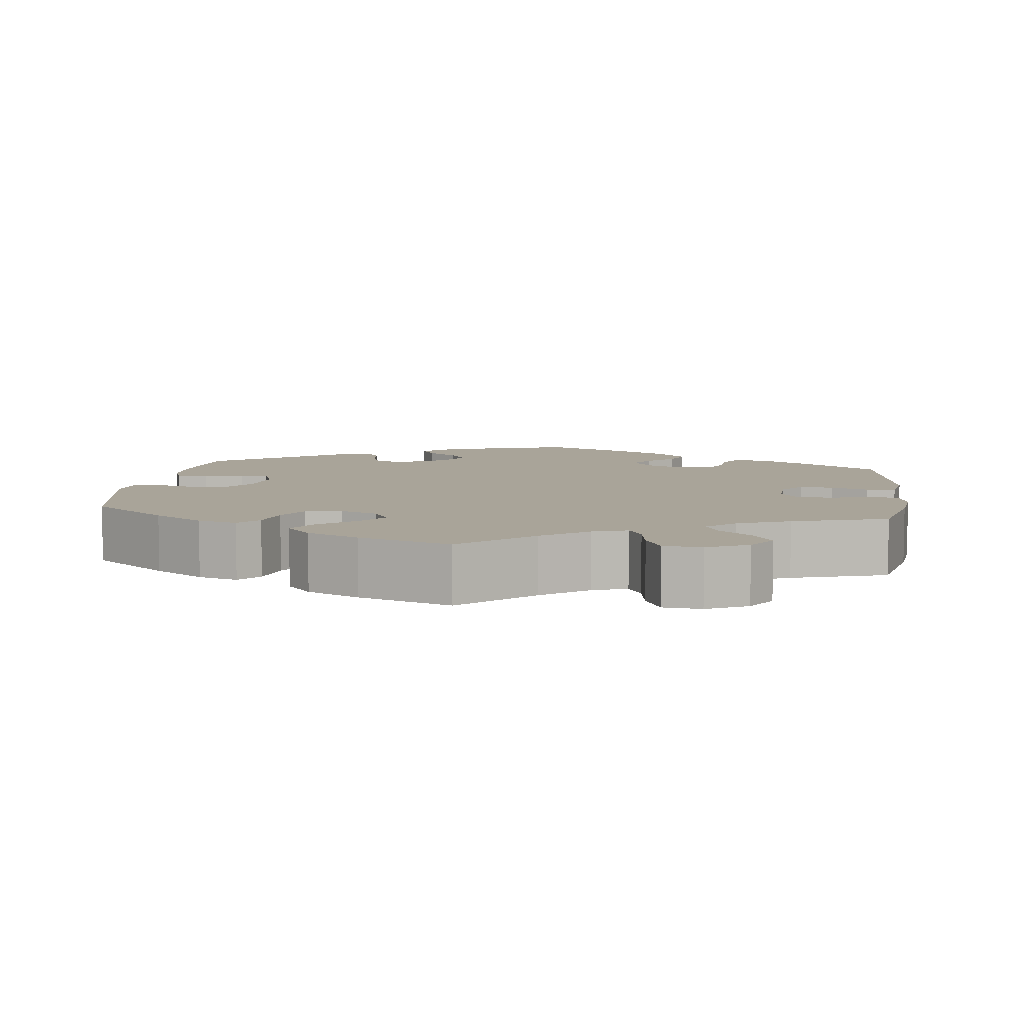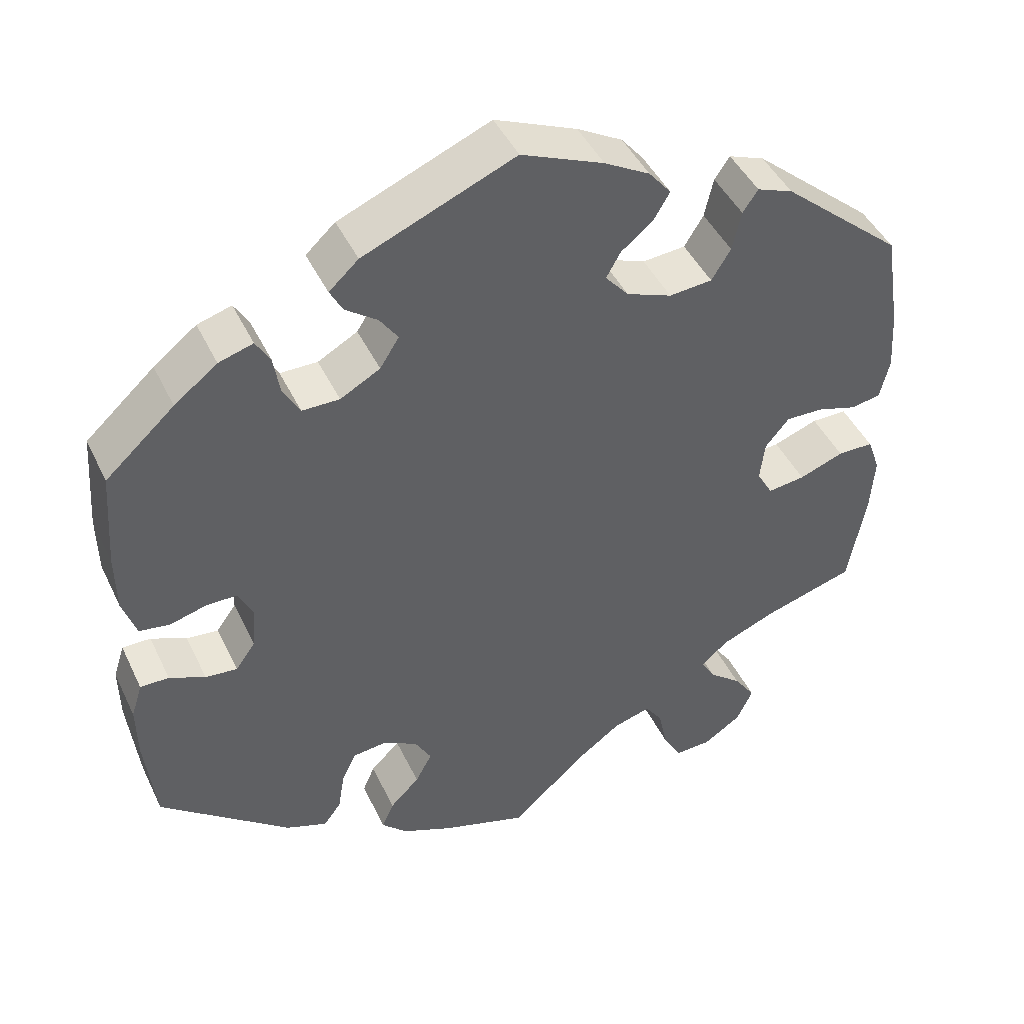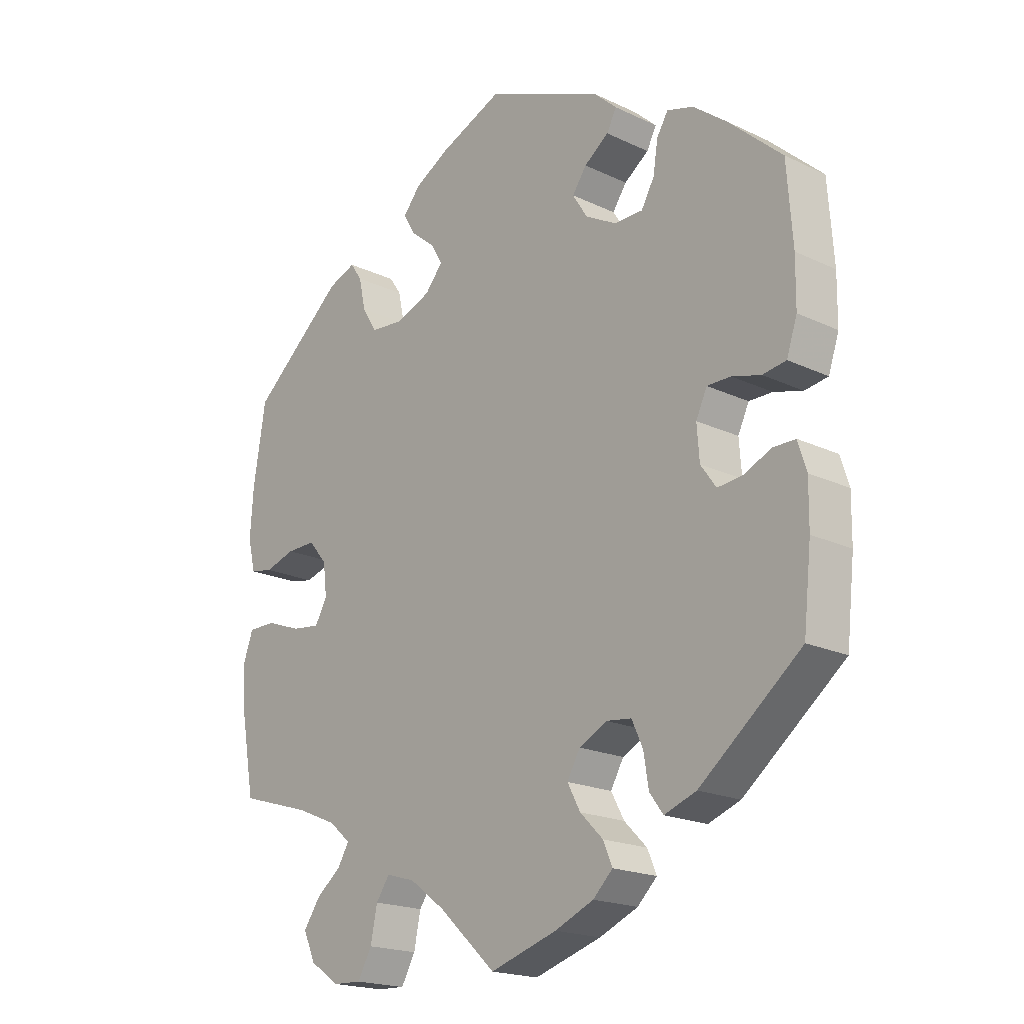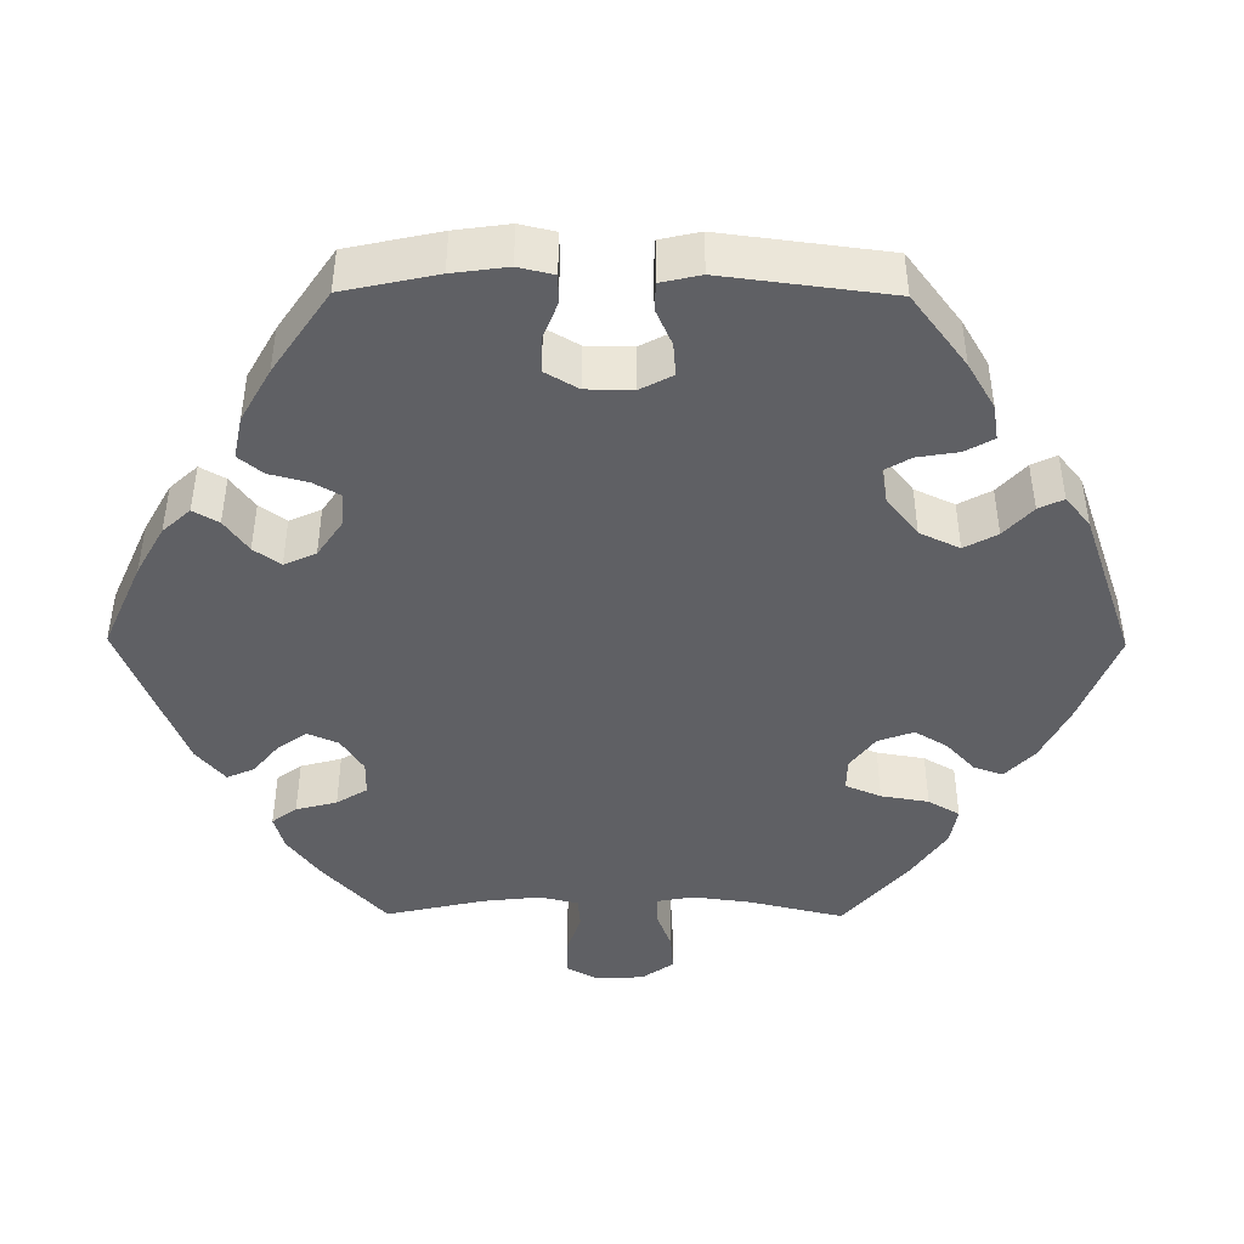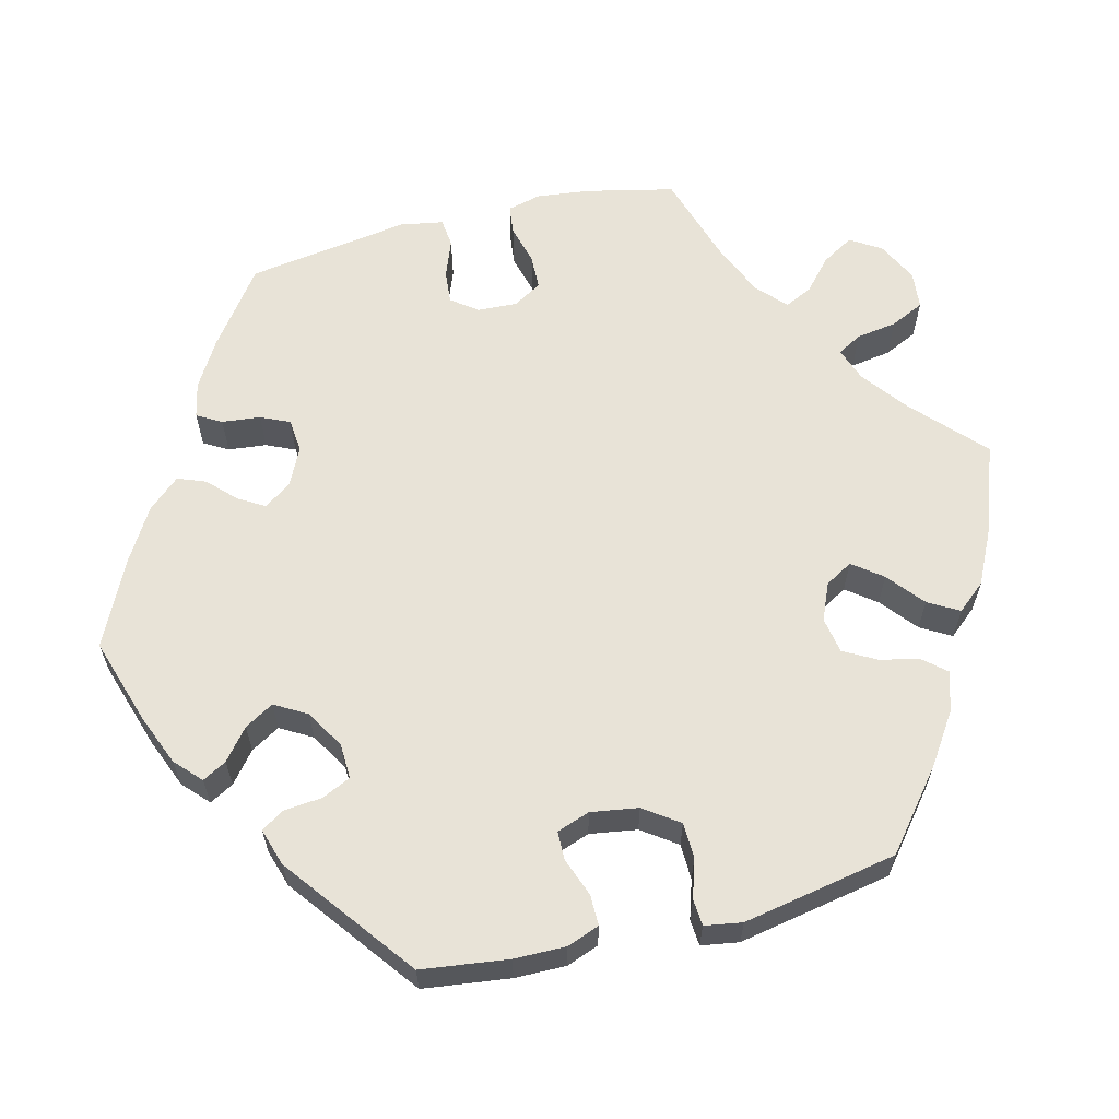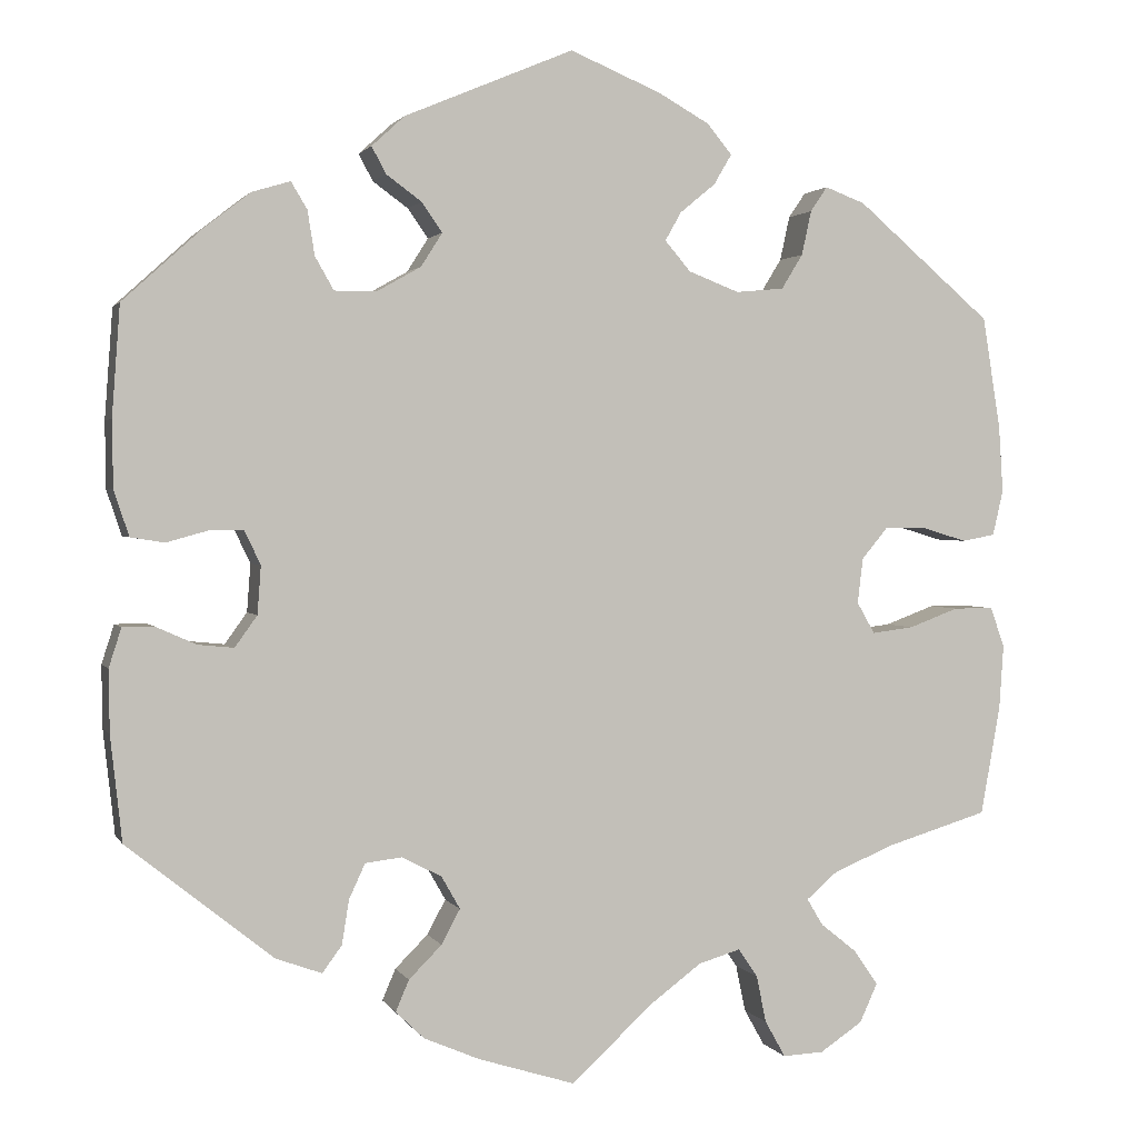
<metadata>
{"format":"obj","ext":"obj","renderer":"f3d","projection":"perspective","resolution":1024,"background":"white","views":[{"elev":7.2,"azim":127.1,"up":"+Y"},{"elev":44.9,"azim":-24.4,"up":"+Z"},{"elev":-19.4,"azim":-131.6,"up":"+Z"},{"elev":-44.3,"azim":-30.5,"up":"+Y"},{"elev":61.8,"azim":15.9,"up":"+Y"},{"elev":1.7,"azim":-16.1,"up":"+Z"}]}
</metadata>
<code>
v 0.102 0.07 0.535
v 0.159 0.07 0.503
v 0.187 0.07 0.469
v 0.167 0.07 0.435
v 0.127 0.07 0.402
v 0.109 0.07 0.37
v 0.138 0.07 0.336
v 0.195 0.07 0.314
v 0.249 0.07 0.319
v 0.273 0.07 0.358
v 0.284 0.07 0.408
v 0.303 0.07 0.436
v 0.348 0.07 0.419
v 0.5 0.07 0.289
v 0.52 0.07 0.164
v 0.525 0.07 0.088
v 0.513 0.07 0.037
v 0.476 0.07 0.03
v 0.426 0.07 0.045
v 0.379 0.07 0.046
v 0.349 0.07 0.01
v 0.343 0.07 -0.041
v 0.363 0.07 -0.076
v 0.41 0.07 -0.07
v 0.466 0.07 -0.049
v 0.511 0.07 -0.049
v 0.527 0.07 -0.094
v 0.522 0.07 -0.167
v 0.5 0.07 -0.289
v 0.384 0.07 -0.324
v 0.317 0.07 -0.352
v 0.282 0.07 -0.382
v 0.3 0.07 -0.412
v 0.341 0.07 -0.445
v 0.368 0.07 -0.484
v 0.348 0.07 -0.528
v 0.3 0.07 -0.56
v 0.254 0.07 -0.562
v 0.231 0.07 -0.521
v 0.22 0.07 -0.468
v 0.198 0.07 -0.436
v 0.151 0.07 -0.45
v 0.093 0.07 -0.493
v 0.001 0.07 -0.578
v -0.108 0.07 -0.544
v -0.171 0.07 -0.517
v -0.203 0.07 -0.486
v -0.188 0.07 -0.451
v -0.151 0.07 -0.414
v -0.13 0.07 -0.375
v -0.151 0.07 -0.338
v -0.196 0.07 -0.315
v -0.237 0.07 -0.32
v -0.255 0.07 -0.359
v -0.263 0.07 -0.409
v -0.285 0.07 -0.439
v -0.337 0.07 -0.42
v -0.501 0.07 -0.289
v -0.514 0.07 -0.171
v -0.515 0.07 -0.101
v -0.501 0.07 -0.057
v -0.465 0.07 -0.057
v -0.42 0.07 -0.077
v -0.38 0.07 -0.081
v -0.355 0.07 -0.046
v -0.351 0.07 0.008
v -0.369 0.07 0.046
v -0.407 0.07 0.046
v -0.454 0.07 0.033
v -0.492 0.07 0.039
v -0.509 0.07 0.09
v -0.51 0.07 0.165
v -0.501 0.07 0.289
v -0.414 0.07 0.368
v -0.36 0.07 0.41
v -0.317 0.07 0.423
v -0.299 0.07 0.393
v -0.291 0.07 0.343
v -0.27 0.07 0.306
v -0.223 0.07 0.306
v -0.173 0.07 0.334
v -0.149 0.07 0.372
v -0.172 0.07 0.405
v -0.212 0.07 0.434
v -0.228 0.07 0.464
v -0.191 0.07 0.498
v -0.001 0.07 0.578
v 0.102 0 0.535
v 0.159 0 0.503
v 0.187 0 0.469
v 0.167 0 0.435
v 0.127 0 0.402
v 0.109 0 0.37
v 0.138 0 0.336
v 0.195 0 0.314
v 0.249 0 0.319
v 0.273 0 0.358
v 0.284 0 0.408
v 0.303 0 0.436
v 0.348 0 0.419
v 0.5 0 0.289
v 0.52 0 0.164
v 0.525 0 0.088
v 0.513 0 0.037
v 0.476 0 0.03
v 0.426 0 0.045
v 0.379 0 0.046
v 0.349 0 0.01
v 0.343 0 -0.041
v 0.363 0 -0.076
v 0.41 0 -0.07
v 0.466 0 -0.049
v 0.511 0 -0.049
v 0.527 0 -0.094
v 0.522 0 -0.167
v 0.5 0 -0.289
v 0.384 0 -0.324
v 0.317 0 -0.352
v 0.282 0 -0.382
v 0.3 0 -0.412
v 0.341 0 -0.445
v 0.368 0 -0.484
v 0.348 0 -0.528
v 0.3 0 -0.56
v 0.254 0 -0.562
v 0.231 0 -0.521
v 0.22 0 -0.468
v 0.198 0 -0.436
v 0.151 0 -0.45
v 0.093 0 -0.493
v 0.001 0 -0.578
v -0.108 0 -0.544
v -0.171 0 -0.517
v -0.203 0 -0.486
v -0.188 0 -0.451
v -0.151 0 -0.414
v -0.13 0 -0.375
v -0.151 0 -0.338
v -0.196 0 -0.315
v -0.237 0 -0.32
v -0.255 0 -0.359
v -0.263 0 -0.409
v -0.285 0 -0.439
v -0.337 0 -0.42
v -0.501 0 -0.289
v -0.514 0 -0.171
v -0.515 0 -0.101
v -0.501 0 -0.057
v -0.465 0 -0.057
v -0.42 0 -0.077
v -0.38 0 -0.081
v -0.355 0 -0.046
v -0.351 0 0.008
v -0.369 0 0.046
v -0.407 0 0.046
v -0.454 0 0.033
v -0.492 0 0.039
v -0.509 0 0.09
v -0.51 0 0.165
v -0.501 0 0.289
v -0.414 0 0.368
v -0.36 0 0.41
v -0.317 0 0.423
v -0.299 0 0.393
v -0.291 0 0.343
v -0.27 0 0.306
v -0.223 0 0.306
v -0.173 0 0.334
v -0.149 0 0.372
v -0.172 0 0.405
v -0.212 0 0.434
v -0.228 0 0.464
v -0.191 0 0.498
v -0.001 0 0.578
f 83 84 85 86
f 82 83 86 87
f 81 82 87 1
f 75 76 77 78
f 75 78 79
f 74 75 79
f 73 74 79
f 72 73 79 80
f 68 69 70 71
f 67 68 71 72
f 60 61 62 63
f 60 63 64
f 59 60 64
f 58 59 64
f 57 58 64 65
f 54 55 56 57
f 53 54 57 65
f 46 47 48 49
f 46 49 50
f 43 44 45 46
f 42 43 46 50
f 41 42 50 51
f 37 38 39 40
f 37 40 41
f 36 37 41
f 33 34 35 36
f 32 33 36 41
f 31 32 41 51
f 27 28 29 30
f 24 25 26 27
f 23 24 27 30
f 22 23 30 31
f 16 17 18 19
f 16 19 20
f 15 16 20
f 14 15 20
f 13 14 20 21
f 10 11 12 13
f 9 10 13 21
f 2 3 4 5
f 81 1 2 5
f 80 81 5 6
f 67 72 80 6
f 52 53 65 66
f 22 31 51 52
f 8 9 21 22
f 7 8 22 52
f 52 66 67
f 6 7 52 67
f 173 172 171 170
f 174 173 170 169
f 88 174 169 168
f 165 164 163 162
f 166 165 162
f 166 162 161
f 166 161 160
f 167 166 160 159
f 158 157 156 155
f 159 158 155 154
f 150 149 148 147
f 151 150 147
f 151 147 146
f 151 146 145
f 152 151 145 144
f 144 143 142 141
f 152 144 141 140
f 136 135 134 133
f 137 136 133
f 133 132 131 130
f 137 133 130 129
f 138 137 129 128
f 127 126 125 124
f 128 127 124
f 128 124 123
f 123 122 121 120
f 128 123 120 119
f 138 128 119 118
f 117 116 115 114
f 114 113 112 111
f 117 114 111 110
f 118 117 110 109
f 106 105 104 103
f 107 106 103
f 107 103 102
f 107 102 101
f 108 107 101 100
f 100 99 98 97
f 108 100 97 96
f 92 91 90 89
f 92 89 88 168
f 93 92 168 167
f 93 167 159 154
f 153 152 140 139
f 139 138 118 109
f 109 108 96 95
f 139 109 95 94
f 154 153 139
f 154 139 94 93
f 1 88 89 2
f 2 89 90 3
f 3 90 91 4
f 4 91 92 5
f 5 92 93 6
f 6 93 94 7
f 7 94 95 8
f 8 95 96 9
f 9 96 97 10
f 10 97 98 11
f 11 98 99 12
f 12 99 100 13
f 13 100 101 14
f 14 101 102 15
f 15 102 103 16
f 16 103 104 17
f 17 104 105 18
f 18 105 106 19
f 19 106 107 20
f 20 107 108 21
f 21 108 109 22
f 22 109 110 23
f 23 110 111 24
f 24 111 112 25
f 25 112 113 26
f 26 113 114 27
f 27 114 115 28
f 28 115 116 29
f 29 116 117 30
f 30 117 118 31
f 31 118 119 32
f 32 119 120 33
f 33 120 121 34
f 34 121 122 35
f 35 122 123 36
f 36 123 124 37
f 37 124 125 38
f 38 125 126 39
f 39 126 127 40
f 40 127 128 41
f 41 128 129 42
f 42 129 130 43
f 43 130 131 44
f 44 131 132 45
f 45 132 133 46
f 46 133 134 47
f 47 134 135 48
f 48 135 136 49
f 49 136 137 50
f 50 137 138 51
f 51 138 139 52
f 52 139 140 53
f 53 140 141 54
f 54 141 142 55
f 55 142 143 56
f 56 143 144 57
f 57 144 145 58
f 58 145 146 59
f 59 146 147 60
f 60 147 148 61
f 61 148 149 62
f 62 149 150 63
f 63 150 151 64
f 64 151 152 65
f 65 152 153 66
f 66 153 154 67
f 67 154 155 68
f 68 155 156 69
f 69 156 157 70
f 70 157 158 71
f 71 158 159 72
f 72 159 160 73
f 73 160 161 74
f 74 161 162 75
f 75 162 163 76
f 76 163 164 77
f 77 164 165 78
f 78 165 166 79
f 79 166 167 80
f 80 167 168 81
f 81 168 169 82
f 82 169 170 83
f 83 170 171 84
f 84 171 172 85
f 85 172 173 86
f 86 173 174 87
f 87 174 88 1

</code>
